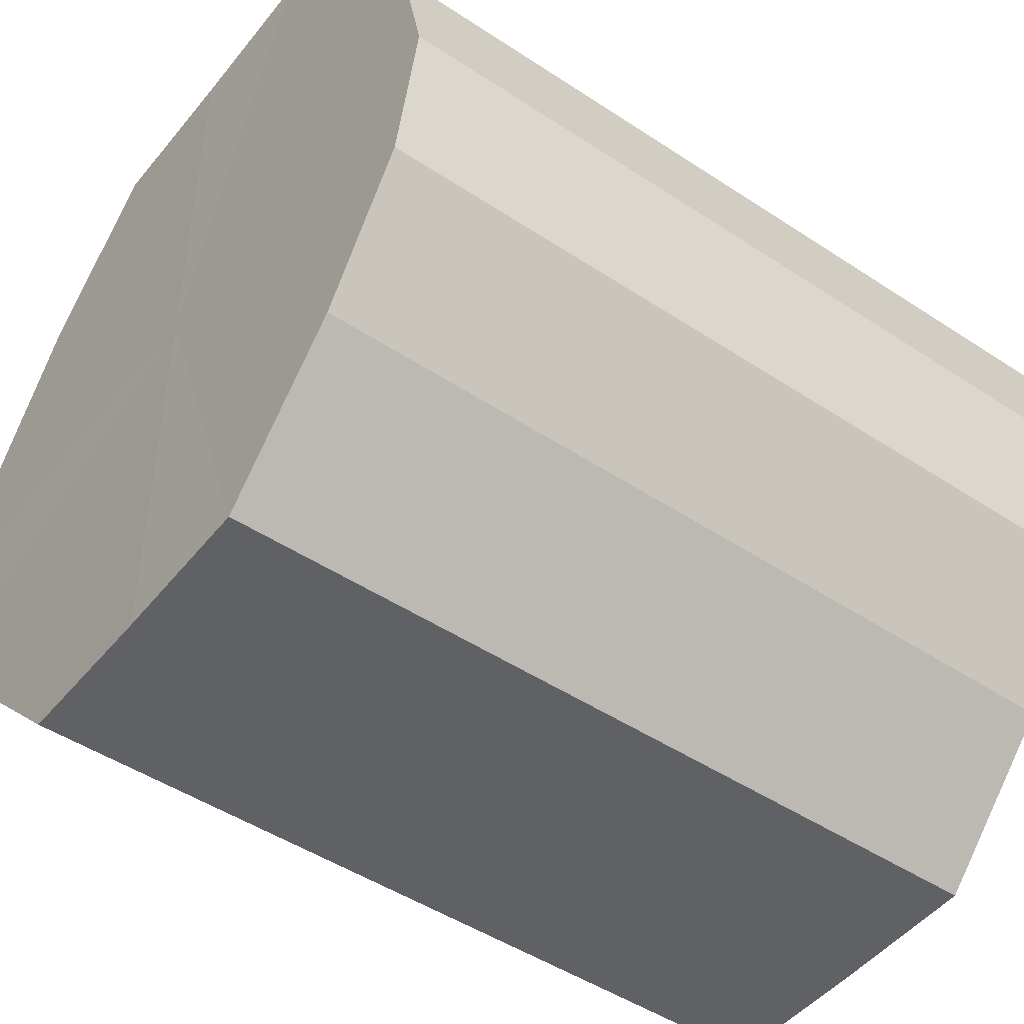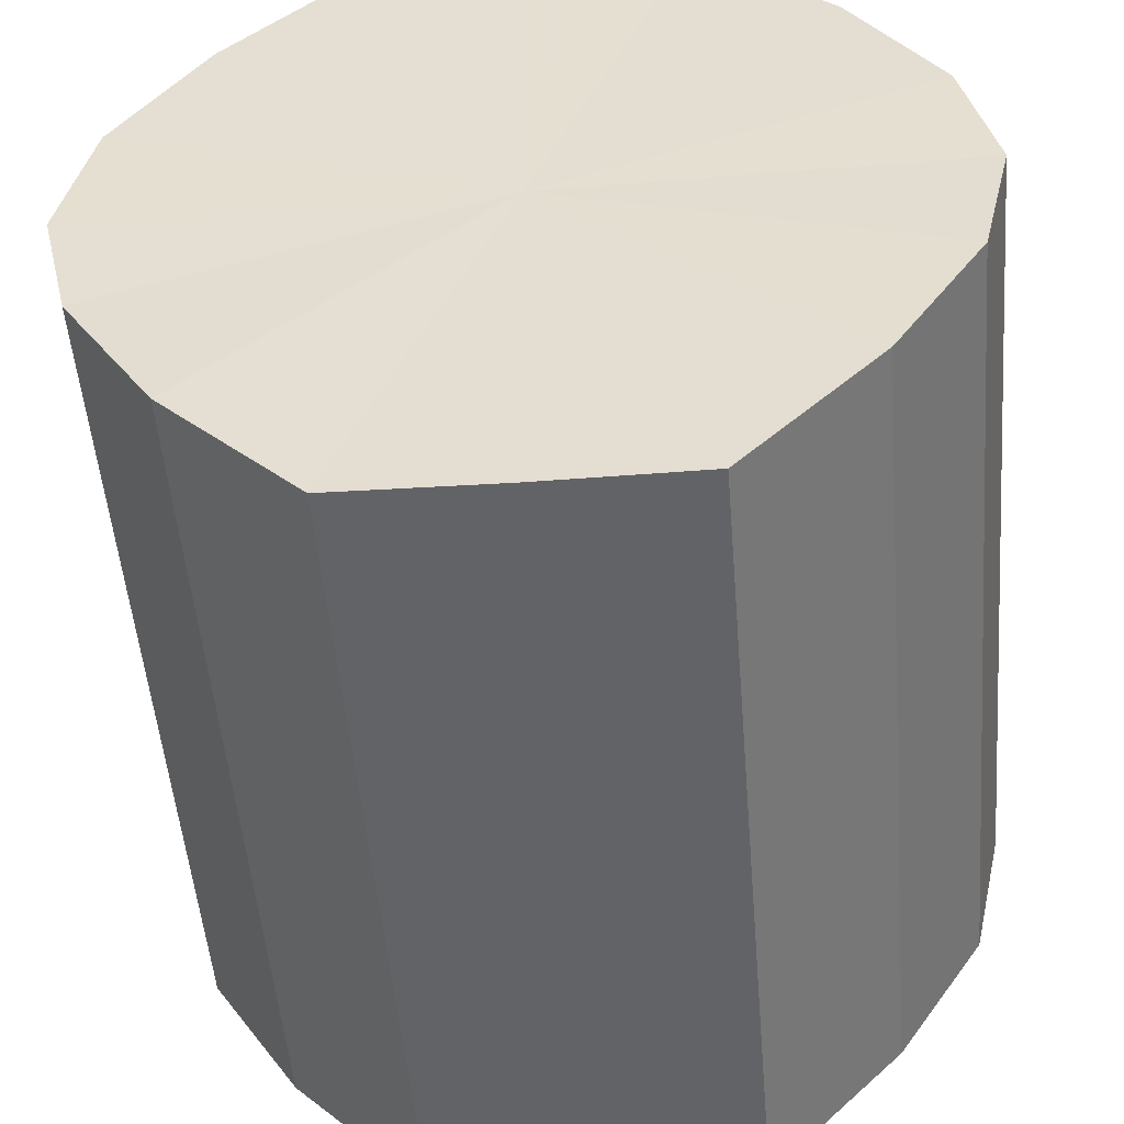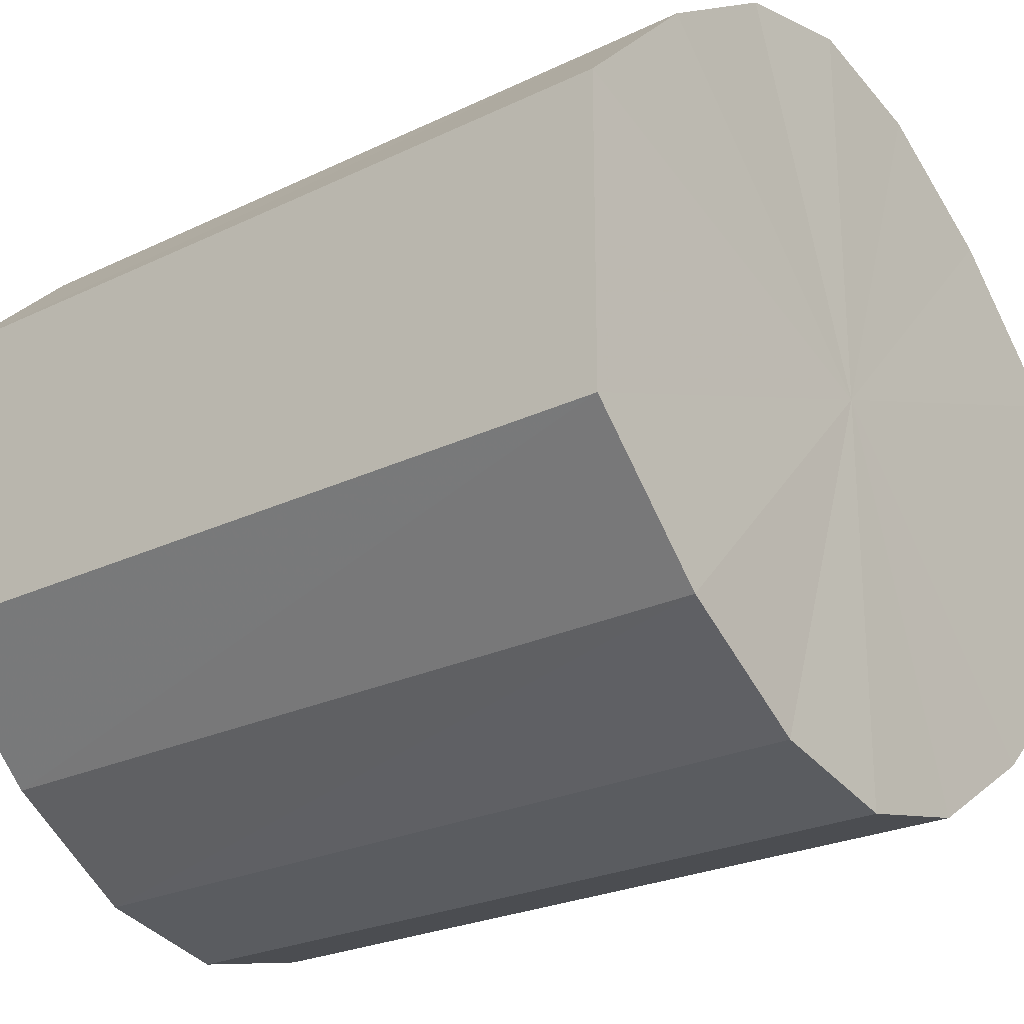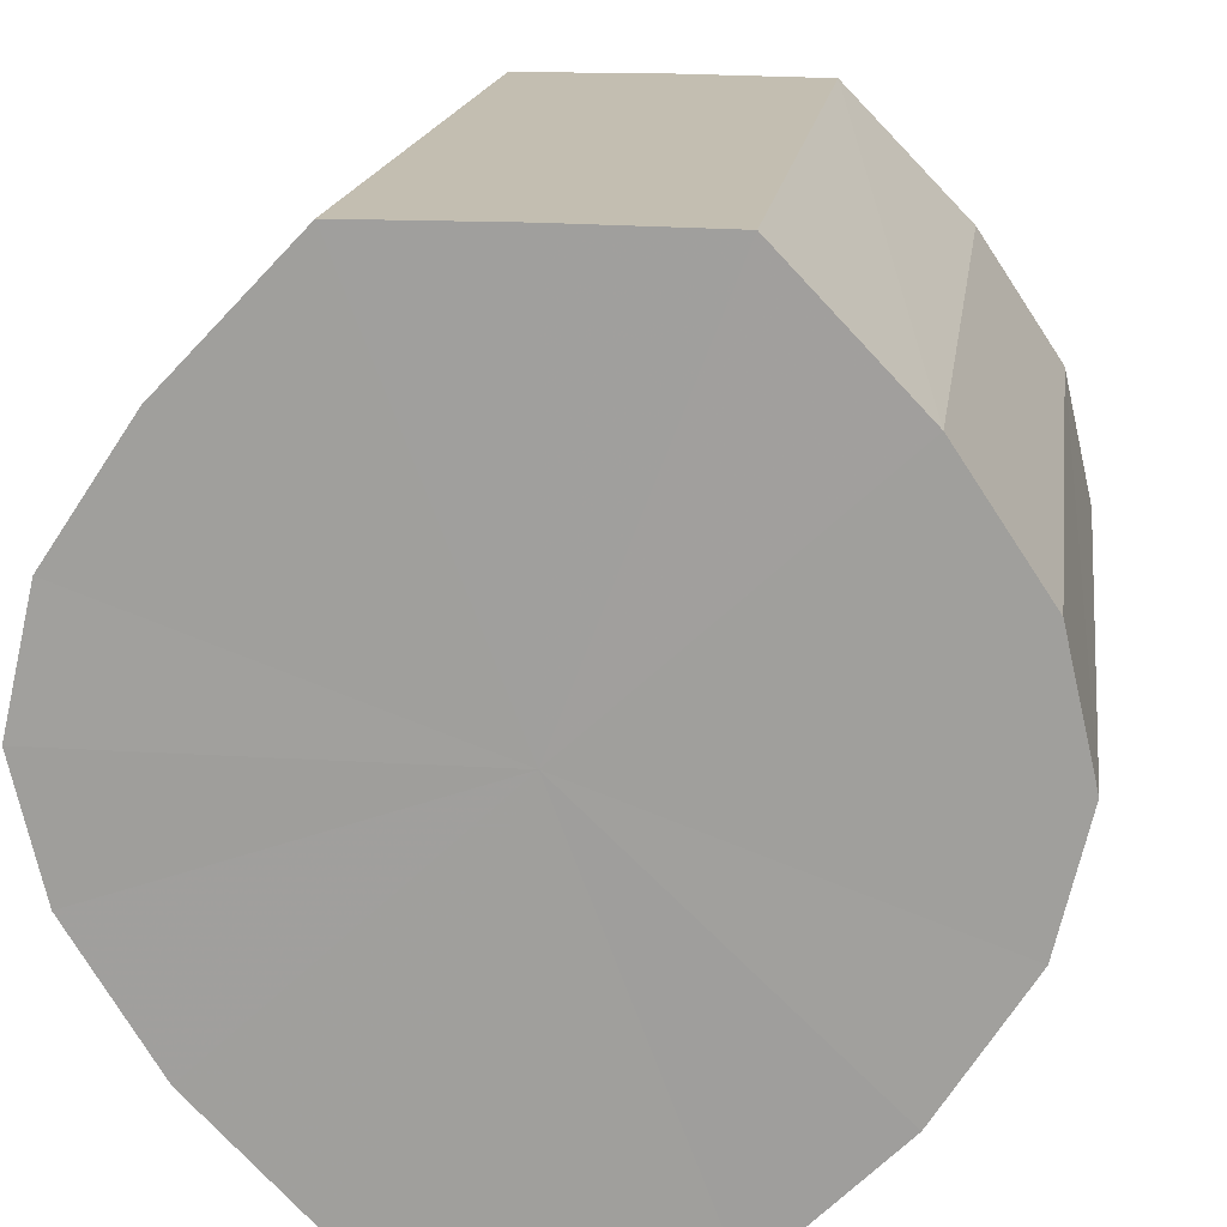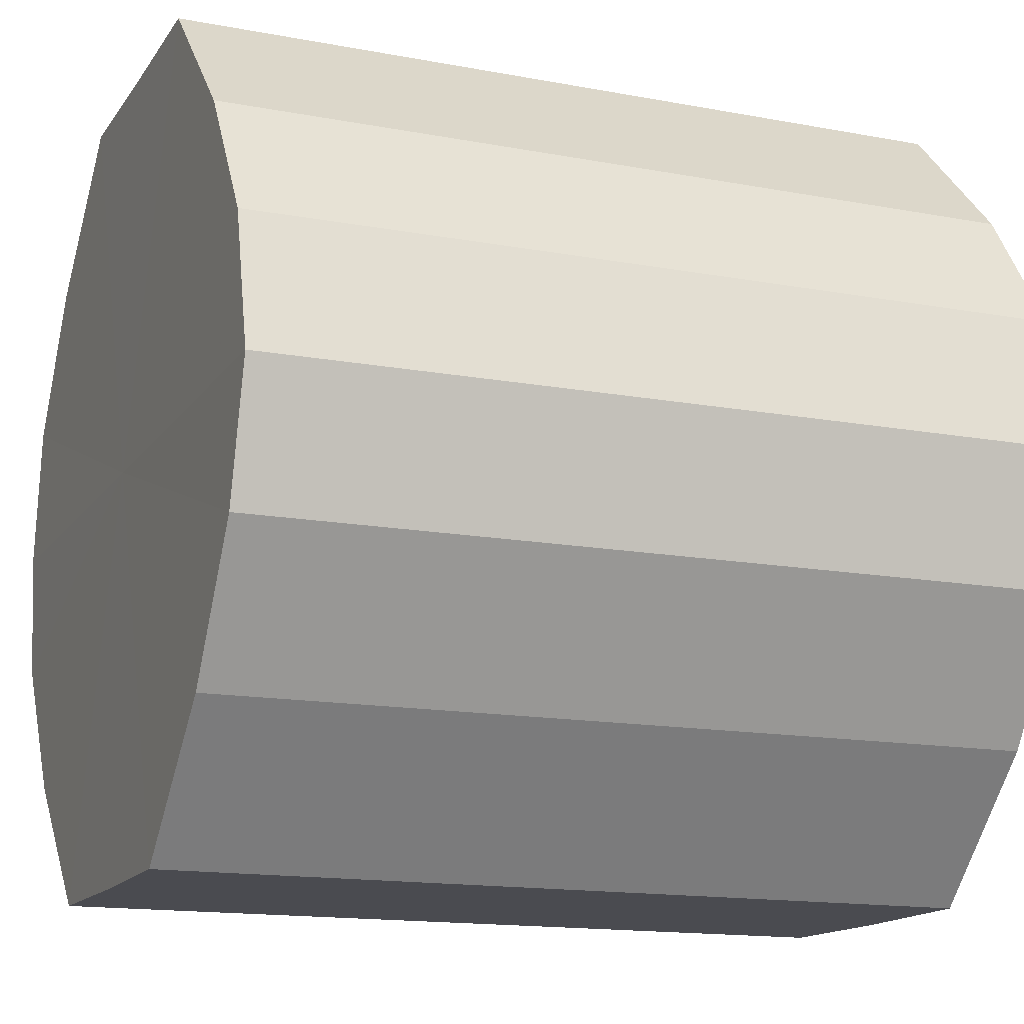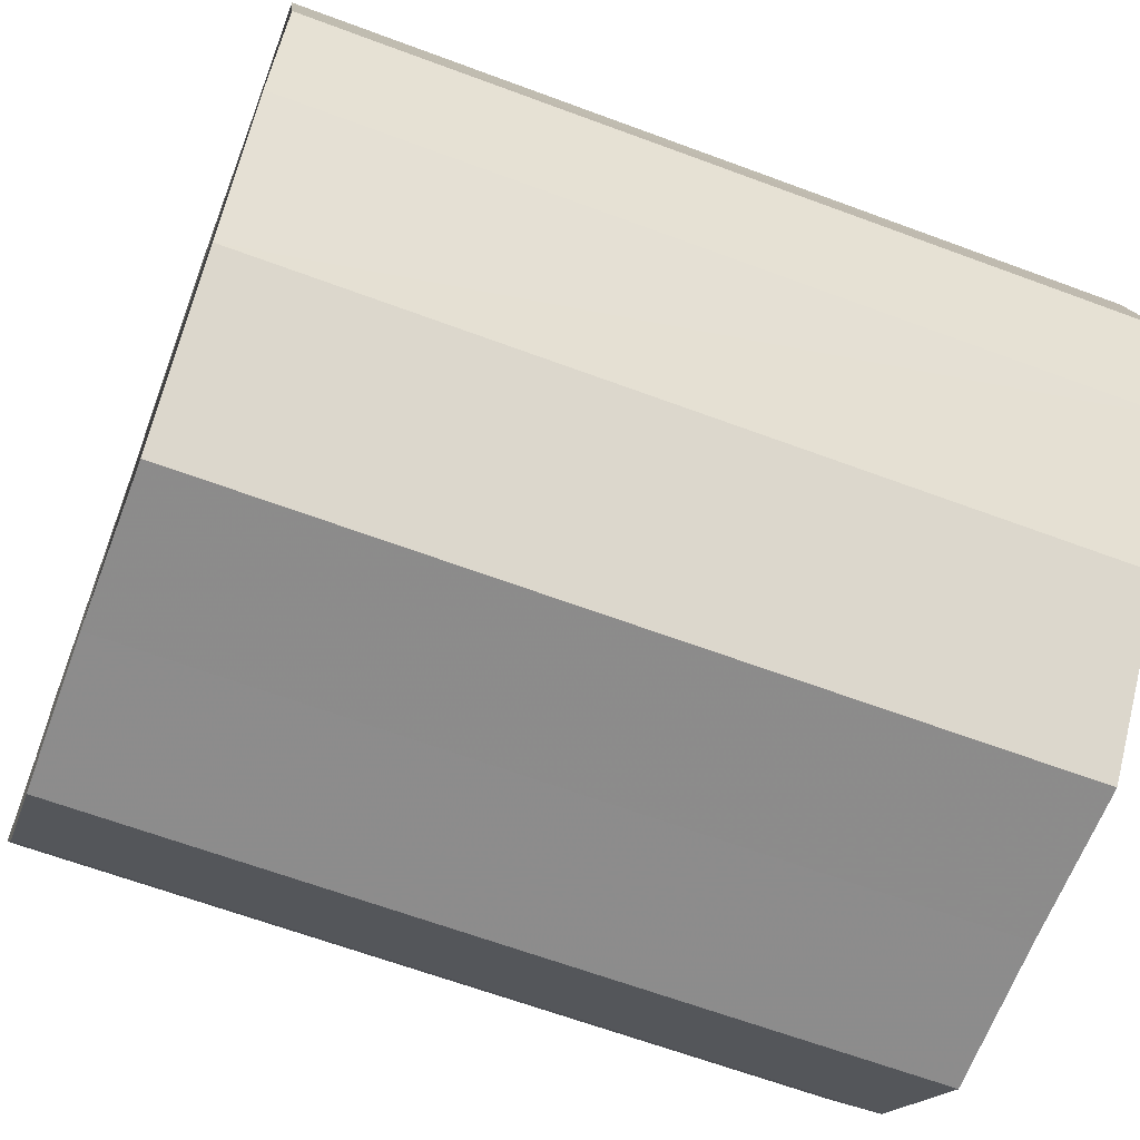
<metadata>
{"format":"obj","ext":"obj","renderer":"f3d","projection":"perspective","resolution":1024,"background":"white","views":[{"elev":-47.3,"azim":-36.8,"up":"+Y"},{"elev":-50.9,"azim":94.7,"up":"+Y"},{"elev":-24.8,"azim":38.2,"up":"+Z"},{"elev":17.0,"azim":-82.2,"up":"+Y"},{"elev":-14.6,"azim":157.8,"up":"+Y"},{"elev":-64.2,"azim":159.4,"up":"+Y"}]}
</metadata>
<code>
o 19713
v 2243 1880 7.286
v 2243 1880 7.297
v 2243 1880 7.286
v 2243 1880 7.307
v 2243 1880 7.297
v 2243 1880 7.274
v 2243 1880 7.274
v 2243 1880 7.313
v 2243 1880 7.307
v 2243 1880 7.264
v 2243 1880 7.264
v 2243 1880 7.316
v 2243 1880 7.313
v 2243 1880 7.258
v 2243 1880 7.258
v 2243 1880 7.313
v 2243 1880 7.316
v 2243 1880 7.255
v 2243 1880 7.255
v 2243 1880 7.307
v 2243 1880 7.313
v 2243 1880 7.258
v 2243 1880 7.258
v 2243 1880 7.297
v 2243 1880 7.307
v 2243 1880 7.264
v 2243 1880 7.264
v 2243 1880 7.286
v 2243 1880 7.297
v 2243 1880 7.274
v 2243 1880 7.274
v 2243 1880 7.286
v 2243 1880 7.286
v 2243 1880 7.297
v 2243 1880 7.297
v 2243 1880 7.307
v 2243 1880 7.307
v 2243 1880 7.274
v 2243 1880 7.286
v 2243 1880 7.264
v 2243 1880 7.274
v 2243 1880 7.313
v 2243 1880 7.313
v 2243 1880 7.258
v 2243 1880 7.264
v 2243 1880 7.255
v 2243 1880 7.258
v 2243 1880 7.316
v 2243 1880 7.316
v 2243 1880 7.258
v 2243 1880 7.255
v 2243 1880 7.264
v 2243 1880 7.258
v 2243 1880 7.313
v 2243 1880 7.313
v 2243 1880 7.274
v 2243 1880 7.264
v 2243 1880 7.286
v 2243 1880 7.274
v 2243 1880 7.307
v 2243 1880 7.307
v 2243 1880 7.297
v 2243 1880 7.286
v 2243 1880 7.297
v 2243 1880 7.286
v 2243 1880 7.297
v 2243 1880 7.286
v 2243 1880 7.307
v 2243 1880 7.274
v 2243 1880 7.313
v 2243 1880 7.264
v 2243 1880 7.316
v 2243 1880 7.258
v 2243 1880 7.313
v 2243 1880 7.255
v 2243 1880 7.307
v 2243 1880 7.258
v 2243 1880 7.297
v 2243 1880 7.264
v 2243 1880 7.286
v 2243 1880 7.274
v 2243 1880 7.286
v 2243 1880 7.286
v 2243 1880 7.297
v 2243 1880 7.274
v 2243 1880 7.307
v 2243 1880 7.264
v 2243 1880 7.313
v 2243 1880 7.258
v 2243 1880 7.316
v 2243 1880 7.255
v 2243 1880 7.313
v 2243 1880 7.258
v 2243 1880 7.307
v 2243 1880 7.264
v 2243 1880 7.297
v 2243 1880 7.274
v 2243 1880 7.286
f 1 2 3
f 2 4 5
f 6 1 7
f 4 8 9
f 10 6 11
f 8 12 13
f 14 10 15
f 12 16 17
f 18 14 19
f 16 20 21
f 22 18 23
f 20 24 25
f 26 22 27
f 24 28 29
f 30 26 31
f 28 30 32
f 33 34 35
f 35 36 37
f 38 39 33
f 40 41 38
f 37 42 43
f 44 45 40
f 46 47 44
f 43 48 49
f 50 51 46
f 52 53 50
f 49 54 55
f 56 57 52
f 58 59 56
f 55 60 61
f 62 63 58
f 61 64 62
f 65 66 67
f 65 68 66
f 65 67 69
f 65 70 68
f 65 69 71
f 65 72 70
f 65 71 73
f 65 74 72
f 65 73 75
f 65 76 74
f 65 75 77
f 65 78 76
f 65 77 79
f 65 80 78
f 65 79 81
f 65 81 80
f 82 83 84
f 82 85 83
f 82 84 86
f 82 87 85
f 82 86 88
f 82 89 87
f 82 88 90
f 82 91 89
f 82 90 92
f 82 93 91
f 82 92 94
f 82 95 93
f 82 94 96
f 82 97 95
f 82 96 98
f 82 98 97

</code>
